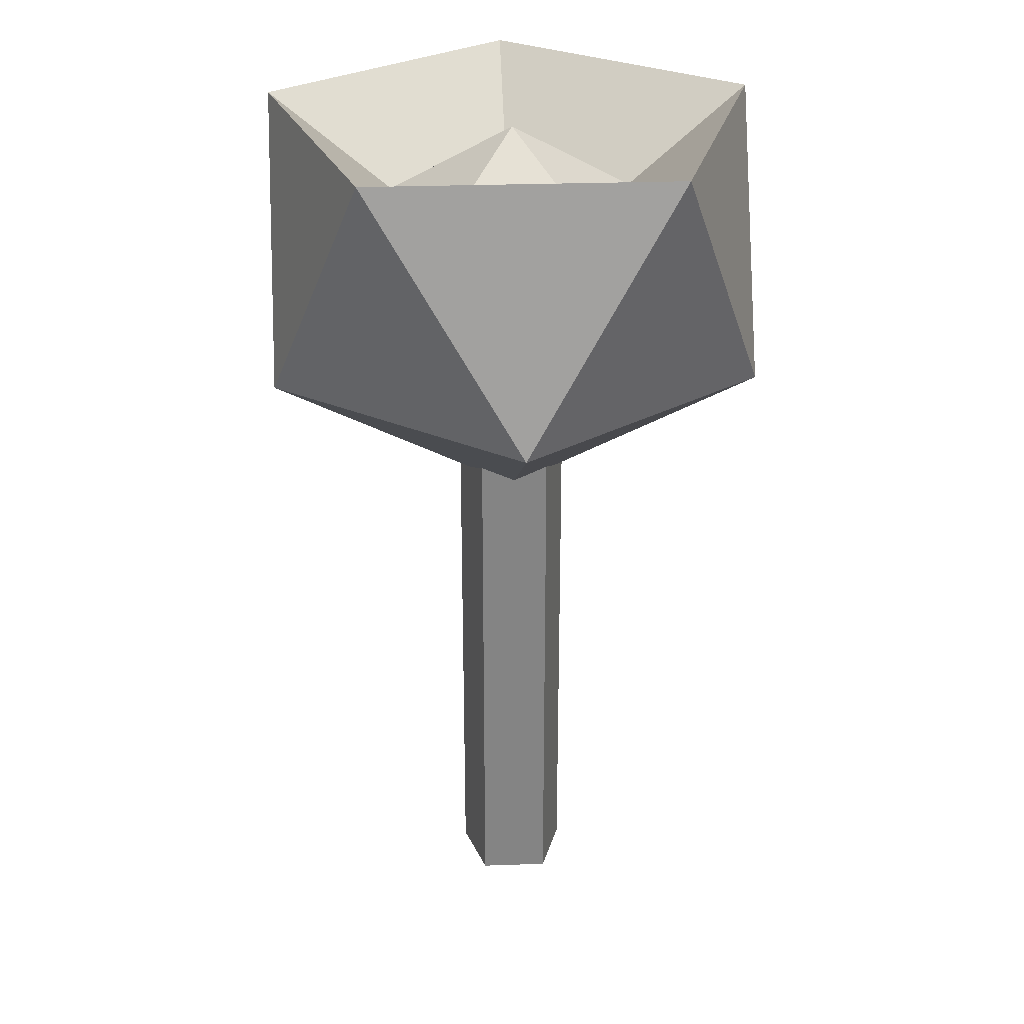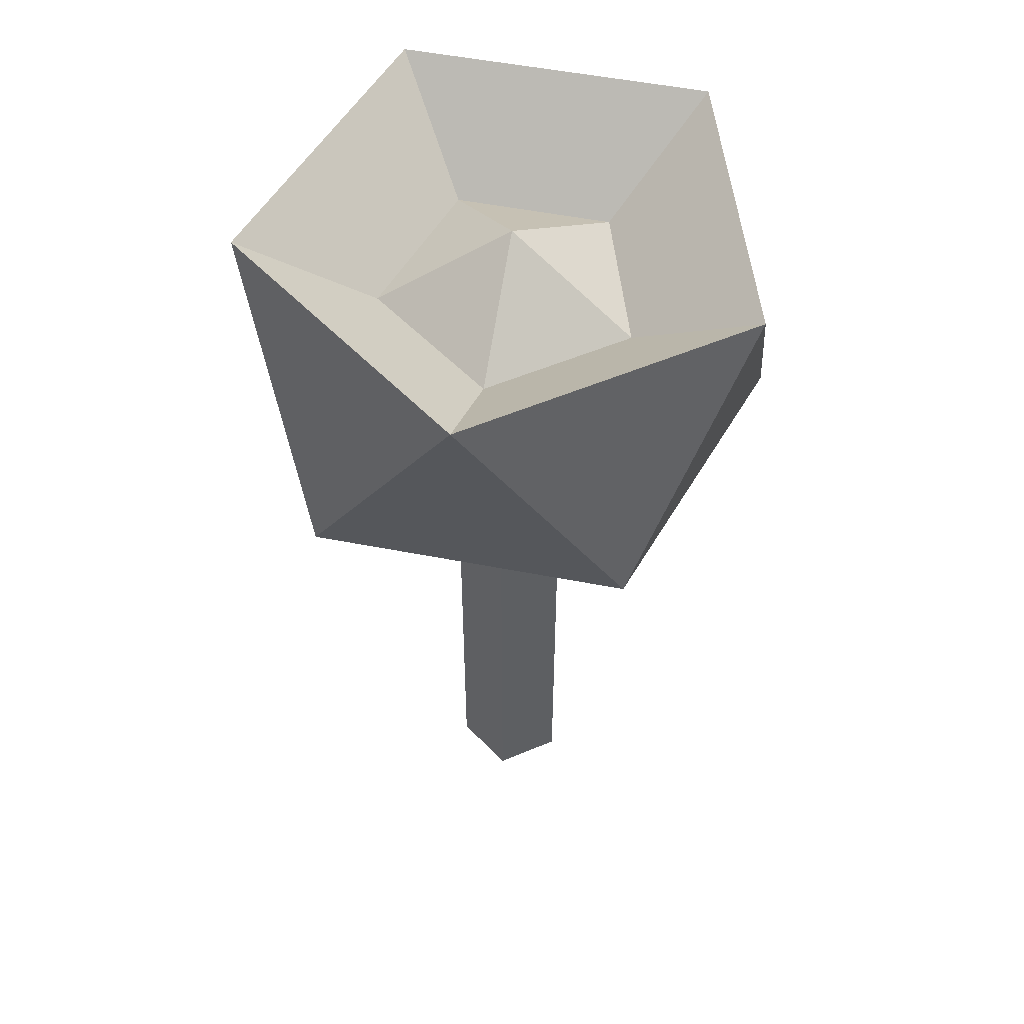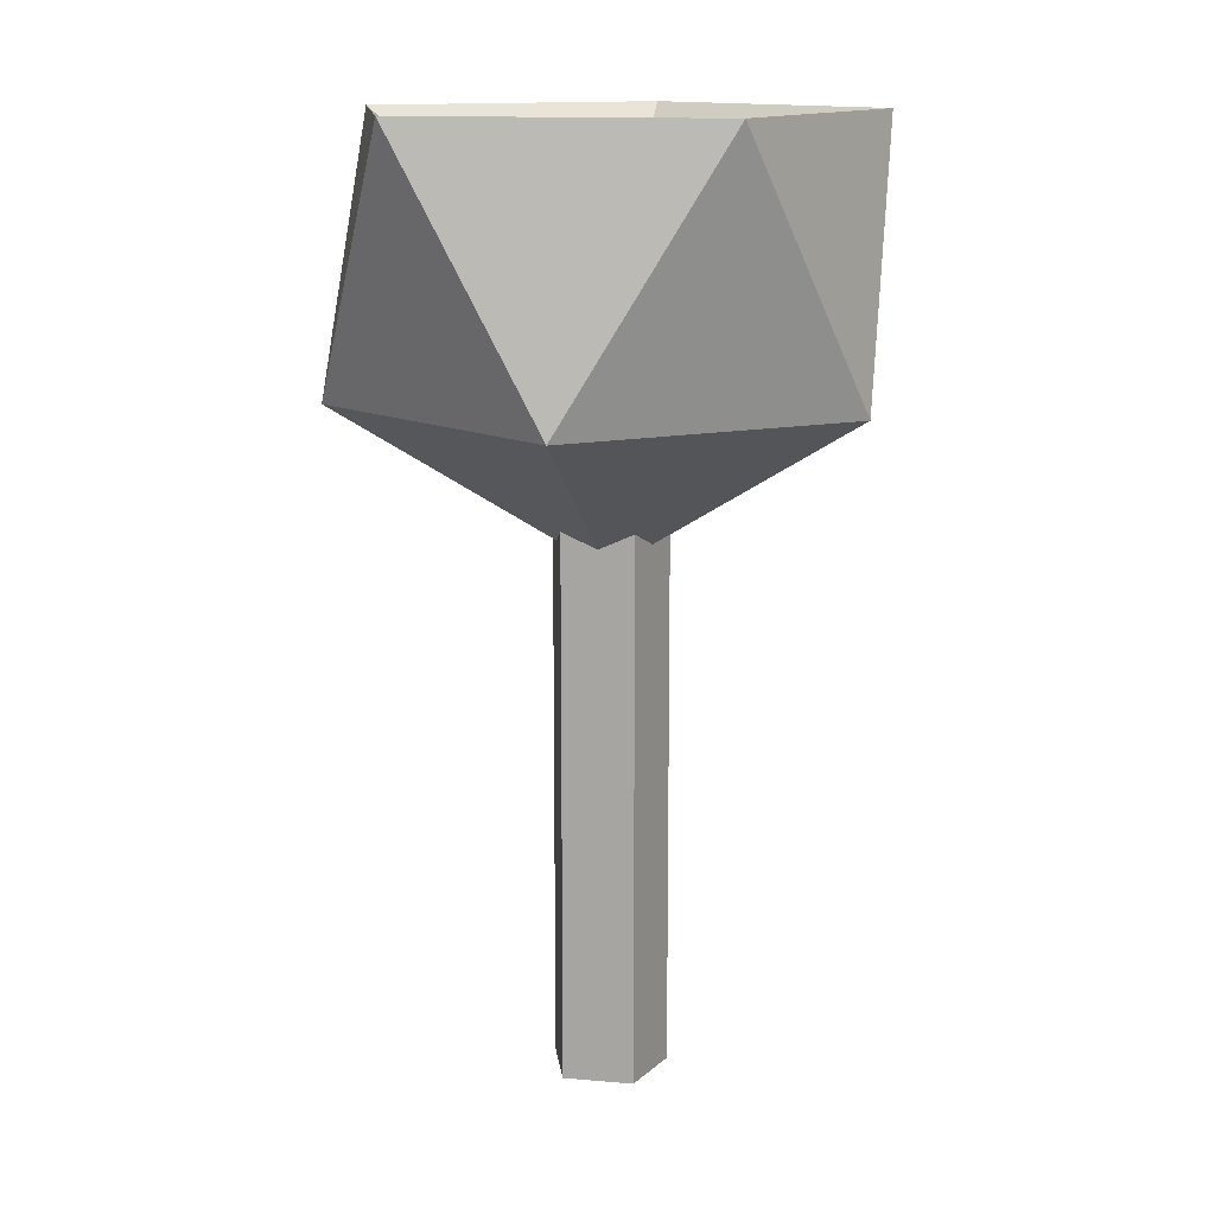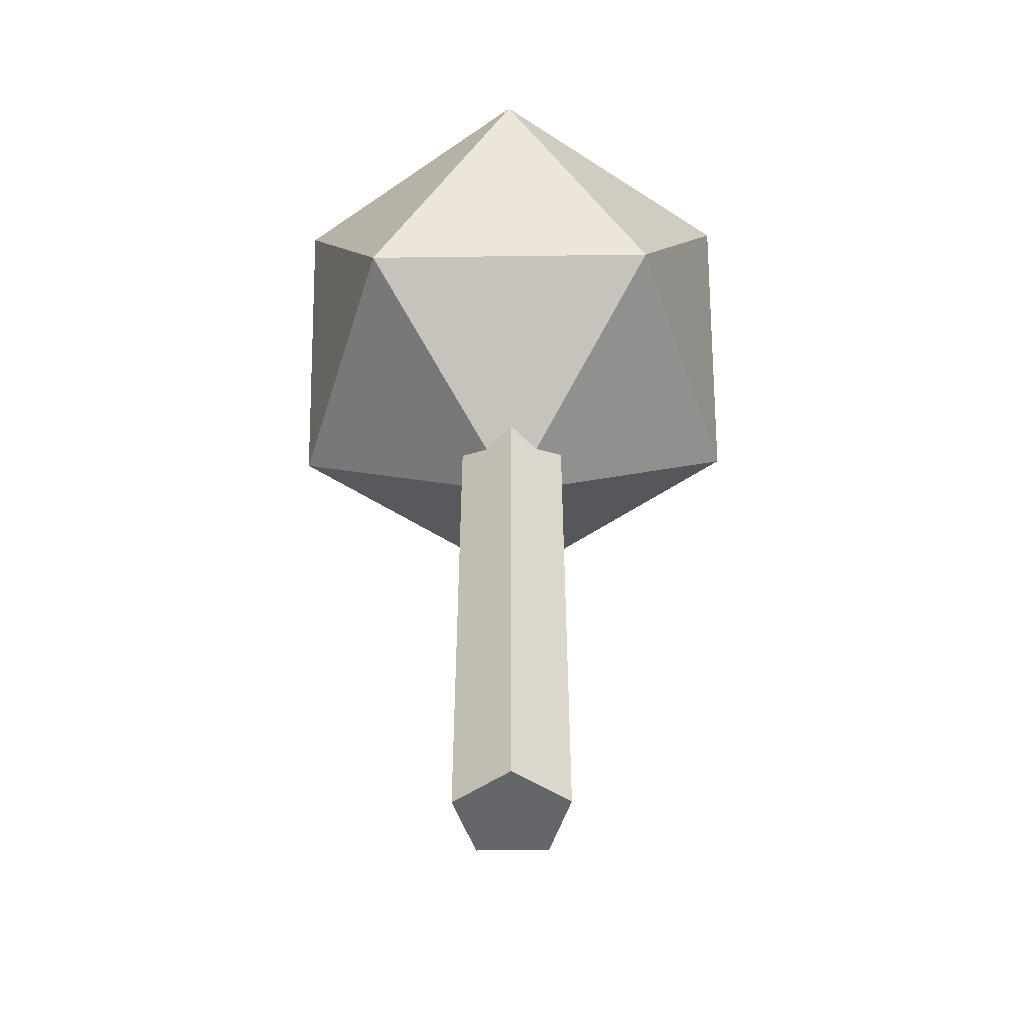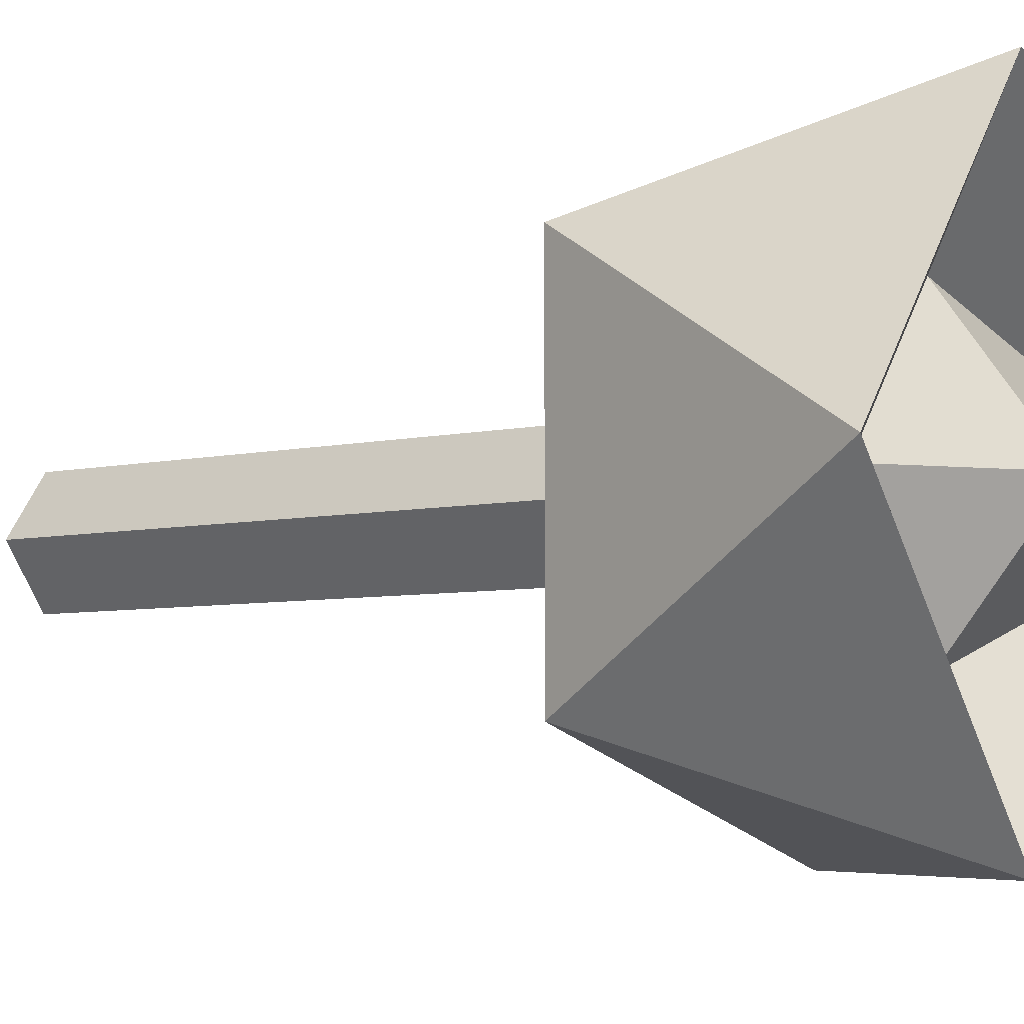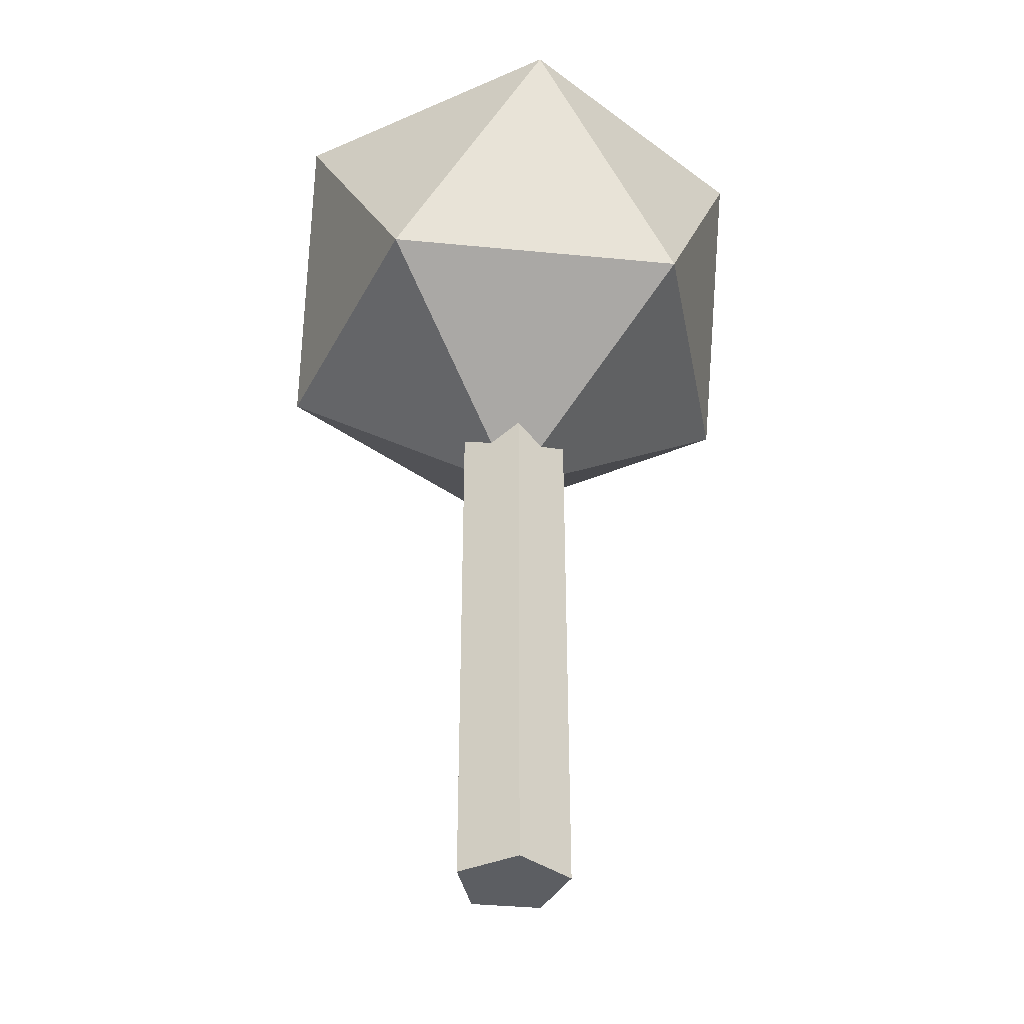
<metadata>
{"format":"obj","ext":"obj","renderer":"f3d","projection":"perspective","resolution":1024,"background":"white","views":[{"elev":28.9,"azim":-21.0,"up":"+Y"},{"elev":53.6,"azim":29.7,"up":"+Y"},{"elev":13.5,"azim":-7.0,"up":"+Y"},{"elev":-51.7,"azim":90.8,"up":"+Y"},{"elev":-5.1,"azim":129.1,"up":"+Z"},{"elev":-37.7,"azim":-61.1,"up":"+Y"}]}
</metadata>
<code>
o Icosphere.009
v 0 0.4046 0
v 0.1792 0.5415 0.1302
v -0.06845 0.5415 0.2107
v -0.2215 0.5415 0
v -0.06845 0.5415 -0.2107
v 0.1792 0.5415 -0.1302
v 0.06845 0.763 0.2107
v -0.1792 0.763 0.1302
v -0.1792 0.763 -0.1302
v 0.06845 0.763 -0.2107
v 0.2215 0.763 0
v 0 0.7508 0
v -0.0896 0.6849 0.0651
v 0.03422 0.6849 0.1053
v -0.0896 0.6849 -0.0651
v 0.03422 0.6849 -0.1053
v 0.1108 0.6849 0
f 1 2 3
f 2 1 6
f 1 3 4
f 1 4 5
f 1 5 6
f 2 6 11
f 3 2 7
f 4 3 8
f 5 4 9
f 6 5 10
f 2 11 7
f 3 7 8
f 4 8 9
f 5 9 10
f 6 10 11
f 7 11 17 14
f 8 7 14 13
f 9 8 13 15
f 10 9 15 16
f 11 10 16 17
f 13 14 12
f 15 13 12
f 16 15 12
f 17 16 12
f 14 17 12
o Cylinder.008
v 0.05 -0.01477 -0
v 0.05 0.4852 -0
v 0.01545 -0.01477 0.04755
v 0.01545 0.4852 0.04755
v -0.04045 -0.01477 0.02939
v -0.04045 0.4852 0.02939
v -0.04045 -0.01477 -0.02939
v -0.04045 0.4852 -0.02939
v 0.01545 -0.01477 -0.04755
v 0.01545 0.4852 -0.04755
f 18 19 21 20
f 20 21 23 22
f 22 23 25 24
f 21 19 27 25 23
f 24 25 27 26
f 26 27 19 18
f 18 20 22 24 26

</code>
